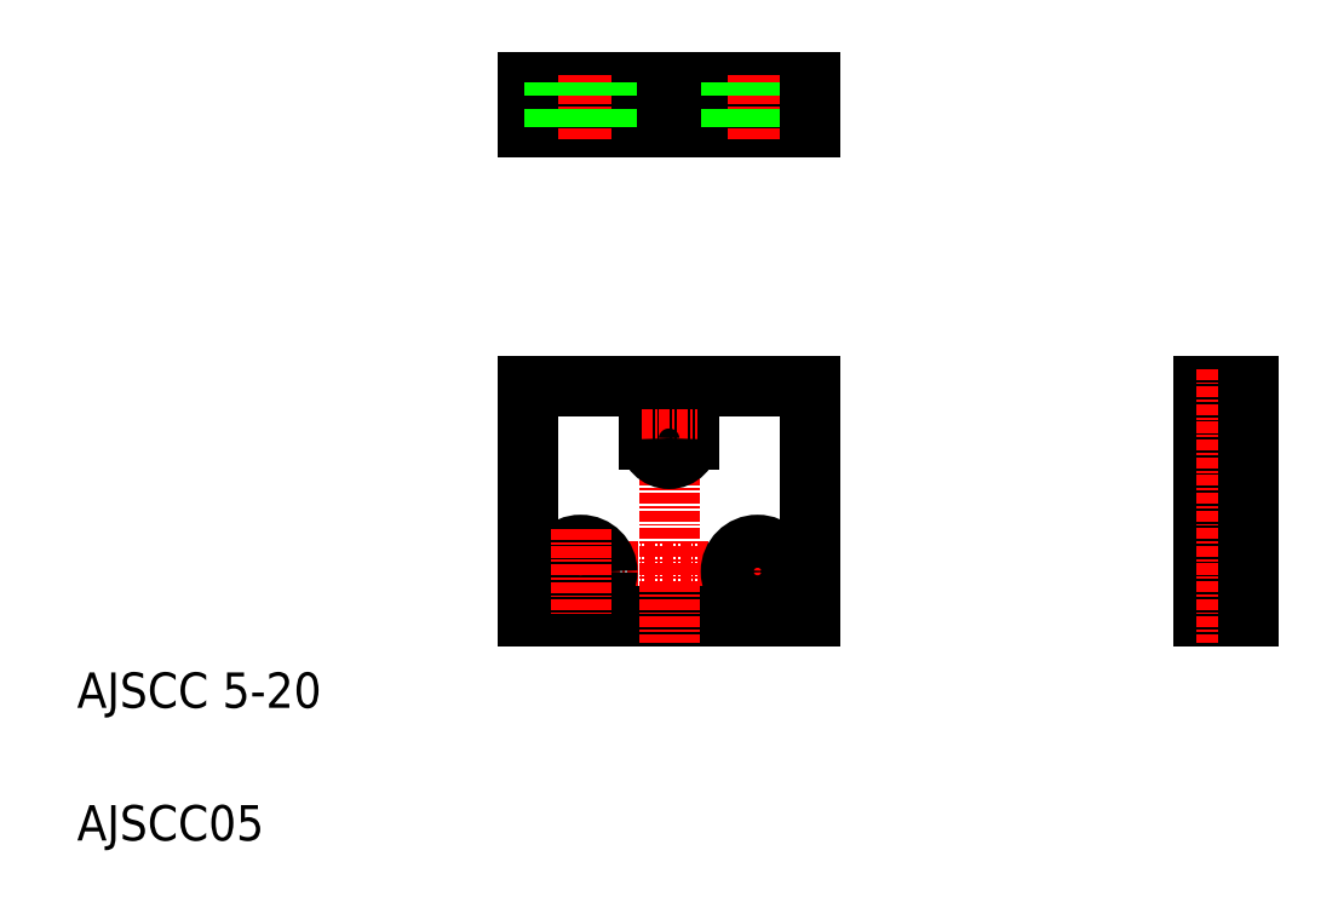
<metadata>
{"format":"dxf","ext":"dxf","renderer":"ezdxf+matplotlib","layout":"modelspace","background":"white","min_lineweight":24,"dpi":150}
</metadata>
<code>
0
SECTION
2
ENTITIES
0
TEXT
8
0
10
81.67
20
127.3
30
0
40
4
1
AJSCC 5-20
0
TEXT
8
0
10
81.67
20
112.3
30
0
40
4
1
AJSCC05
0
LINE
8
CENTER
10
133.8
20
142.7
30
0
11
163.1
21
142.7
31
0
0
LINE
8
0
10
132.6
20
163.7
30
0
11
146.3
21
163.7
31
0
0
CIRCLE
8
0
10
138.6
20
142.7
30
0
40
3
0
LINE
8
0
10
132.6
20
137.7
30
0
11
164.6
21
137.7
31
0
0
LINE
8
0
10
132.6
20
163.7
30
0
11
132.6
21
137.7
31
0
0
LINE
8
CENTER
10
138.6
20
147.5
30
0
11
138.6
21
137.9
31
0
0
LINE
8
0
10
150.8
20
163.7
30
0
11
164.6
21
163.7
31
0
0
LINE
8
CENTER
10
148.6
20
165.6
30
0
11
148.6
21
134.6
31
0
0
LINE
8
CENTER
10
158.6
20
147.5
30
0
11
158.6
21
137.9
31
0
0
CIRCLE
8
0
10
158.6
20
142.7
30
0
40
3
0
LINE
8
0
10
150.8
20
163.7
30
0
11
150.8
21
157.7
31
0
0
LINE
8
0
10
146.3
20
163.7
30
0
11
146.3
21
157.7
31
0
0
LINE
8
CENTER
10
145.5
20
157.7
30
0
11
151.8
21
157.7
31
0
0
ARC
8
0
10
148.6
20
157.7
30
0
40
2.25
50
180
51
0
0
LINE
8
0
10
164.6
20
163.7
30
0
11
164.6
21
137.7
31
0
0
LINE
8
0
10
132.6
20
198
30
0
11
164.6
21
198
31
0
0
LINE
8
0
10
164.6
20
193
30
0
11
132.6
21
193
31
0
0
LINE
8
CENTER
10
138.6
20
198.8
30
0
11
138.6
21
191.6
31
0
0
LINE
8
0
10
132.6
20
198
30
0
11
132.6
21
193
31
0
0
LINE
8
0
10
135.6
20
193
30
0
11
135.6
21
198
31
0
0
LINE
8
CENTER
10
148.6
20
190.3
30
0
11
148.6
21
200.8
31
0
0
LINE
8
0
10
146.3
20
193
30
0
11
146.3
21
198
31
0
0
LINE
8
0
10
141.6
20
193
30
0
11
141.6
21
198
31
0
0
LINE
8
0
10
150.8
20
193
30
0
11
150.8
21
198
31
0
0
LINE
8
0
10
148.6
20
193
30
0
11
148.6
21
193
31
0
0
LINE
8
CENTER
10
158.6
20
198.8
30
0
11
158.6
21
191.6
31
0
0
LINE
8
0
10
155.6
20
193
30
0
11
155.6
21
198
31
0
0
LINE
8
0
10
156.6
20
193
30
0
11
156.6
21
193
31
0
0
LINE
8
0
10
161.6
20
193
30
0
11
161.6
21
198
31
0
0
LINE
8
0
10
164.6
20
198
30
0
11
164.6
21
193
31
0
0
LINE
8
CENTER
10
208.4
20
142.7
30
0
11
215.4
21
142.7
31
0
0
LINE
8
CENTER
10
207.4
20
157.7
30
0
11
215.6
21
157.7
31
0
0
LINE
8
0
10
209.1
20
163.7
30
0
11
214.1
21
163.7
31
0
0
LINE
8
0
10
209.1
20
155.4
30
0
11
214.1
21
155.4
31
0
0
LINE
8
0
10
209.1
20
145.7
30
0
11
214.1
21
145.7
31
0
0
LINE
8
0
10
209.1
20
139.7
30
0
11
214.1
21
139.7
31
0
0
LINE
8
0
10
209.1
20
137.7
30
0
11
214.1
21
137.7
31
0
0
LINE
8
0
10
209.1
20
163.7
30
0
11
209.1
21
137.7
31
0
0
LINE
8
CENTER
10
211.6
20
165.6
30
0
11
211.6
21
134.6
31
0
0
LINE
8
0
10
214.1
20
163.7
30
0
11
214.1
21
137.7
31
0
0
ENDSEC
0
EOF

</code>
